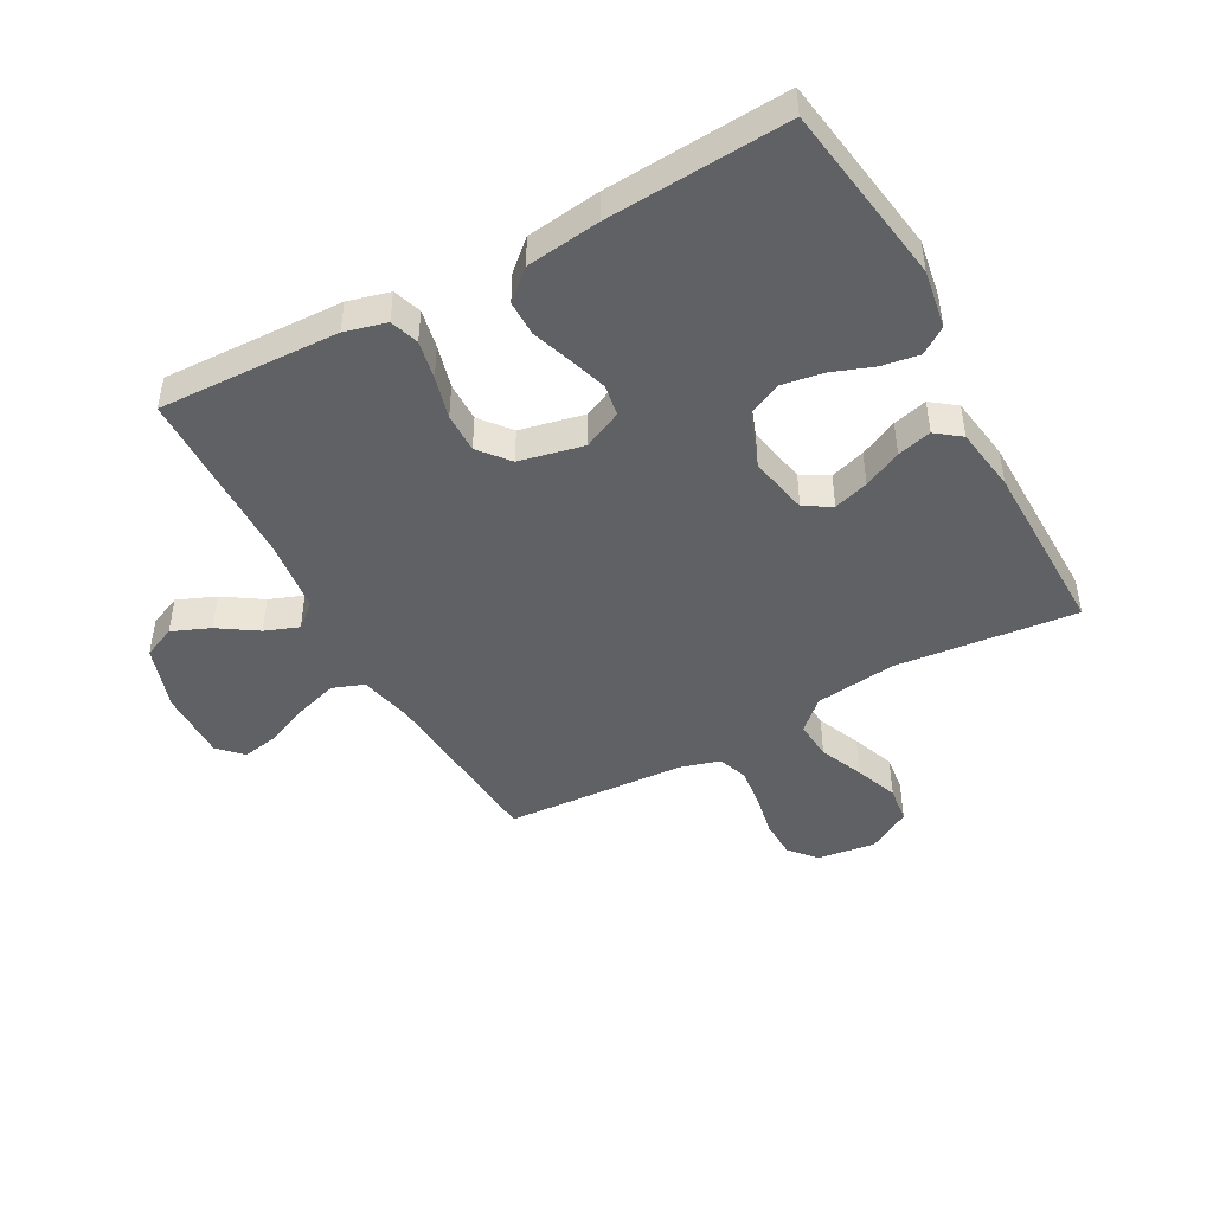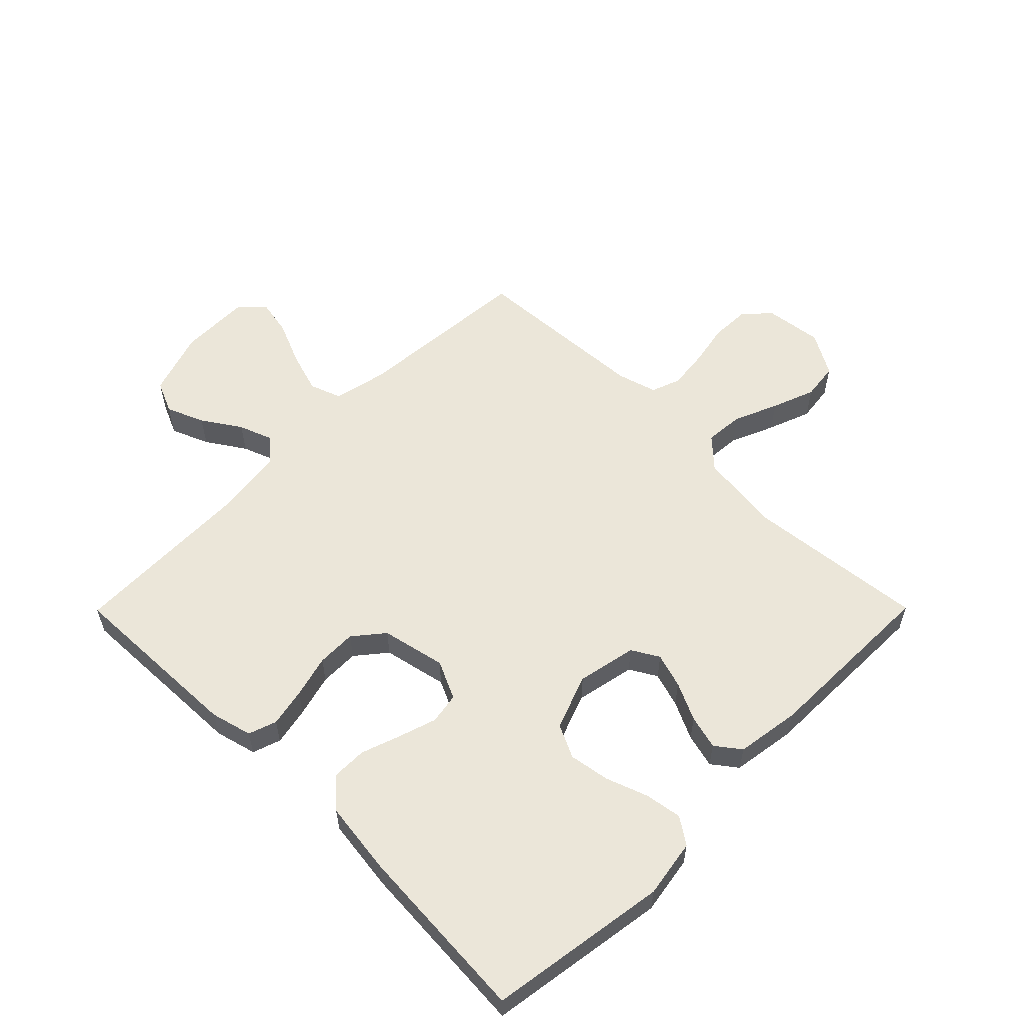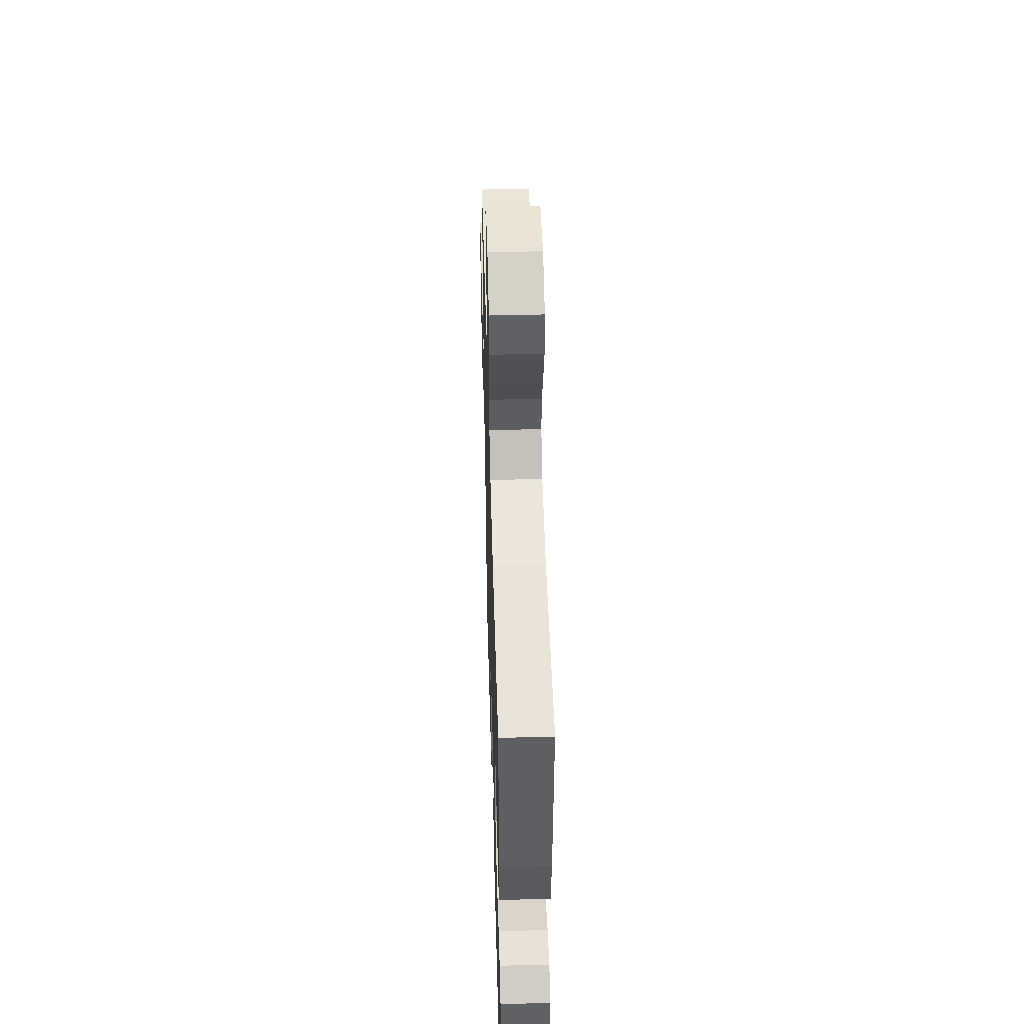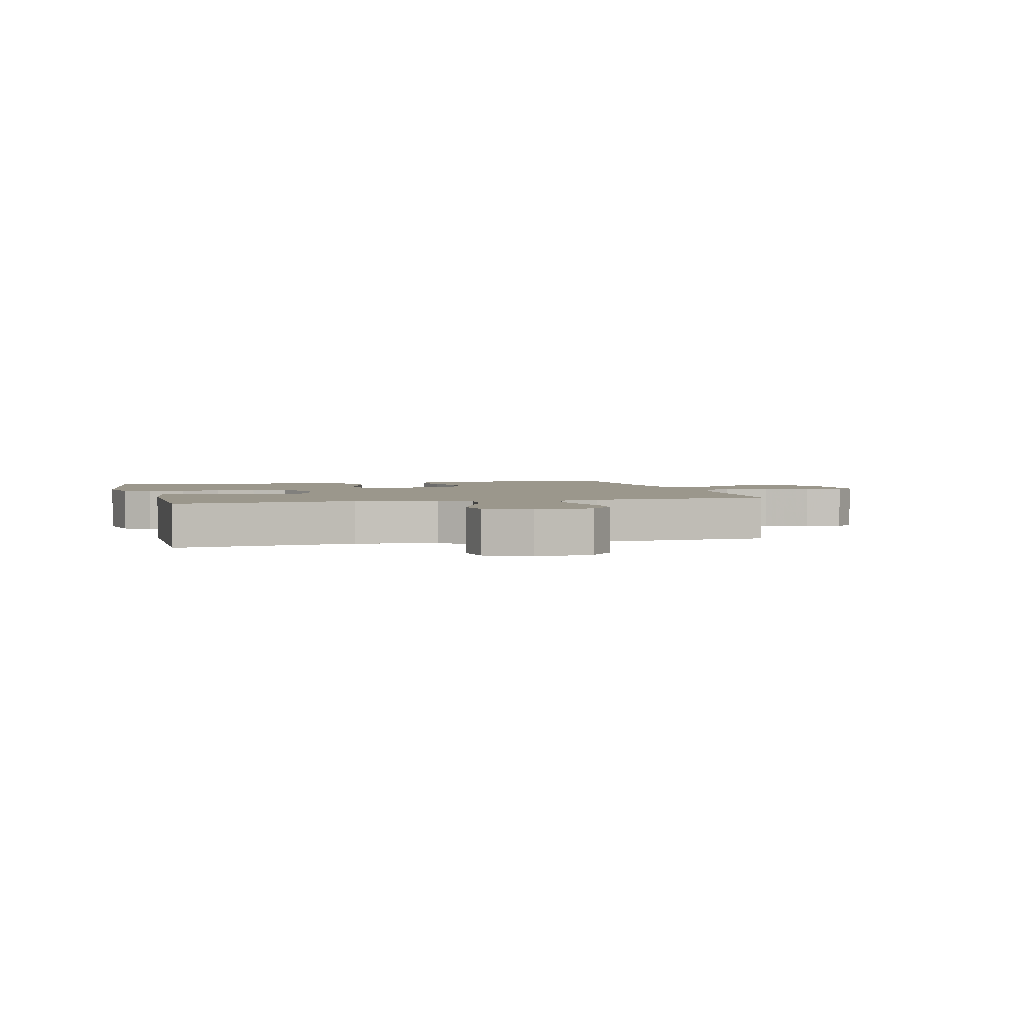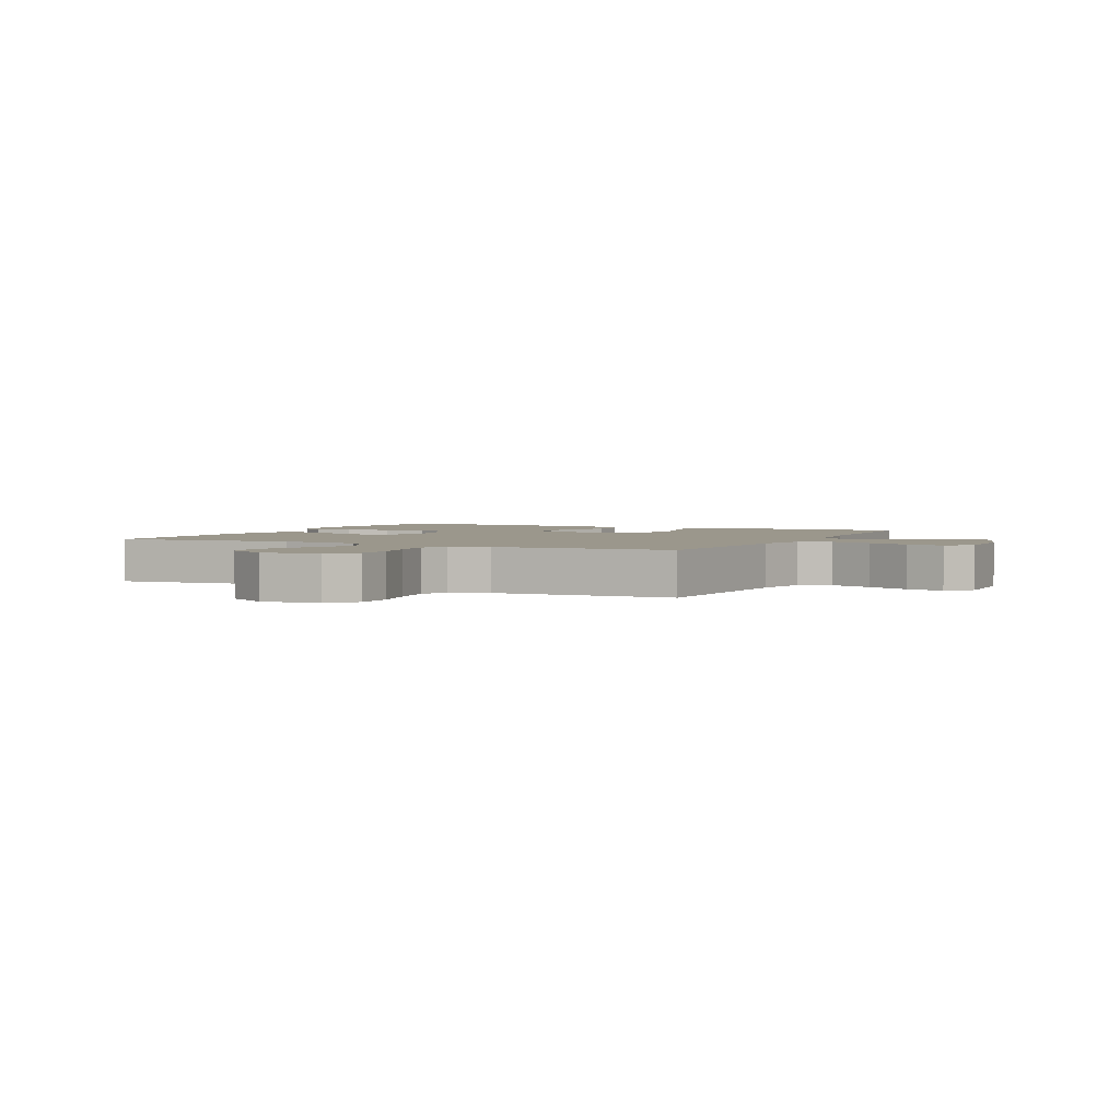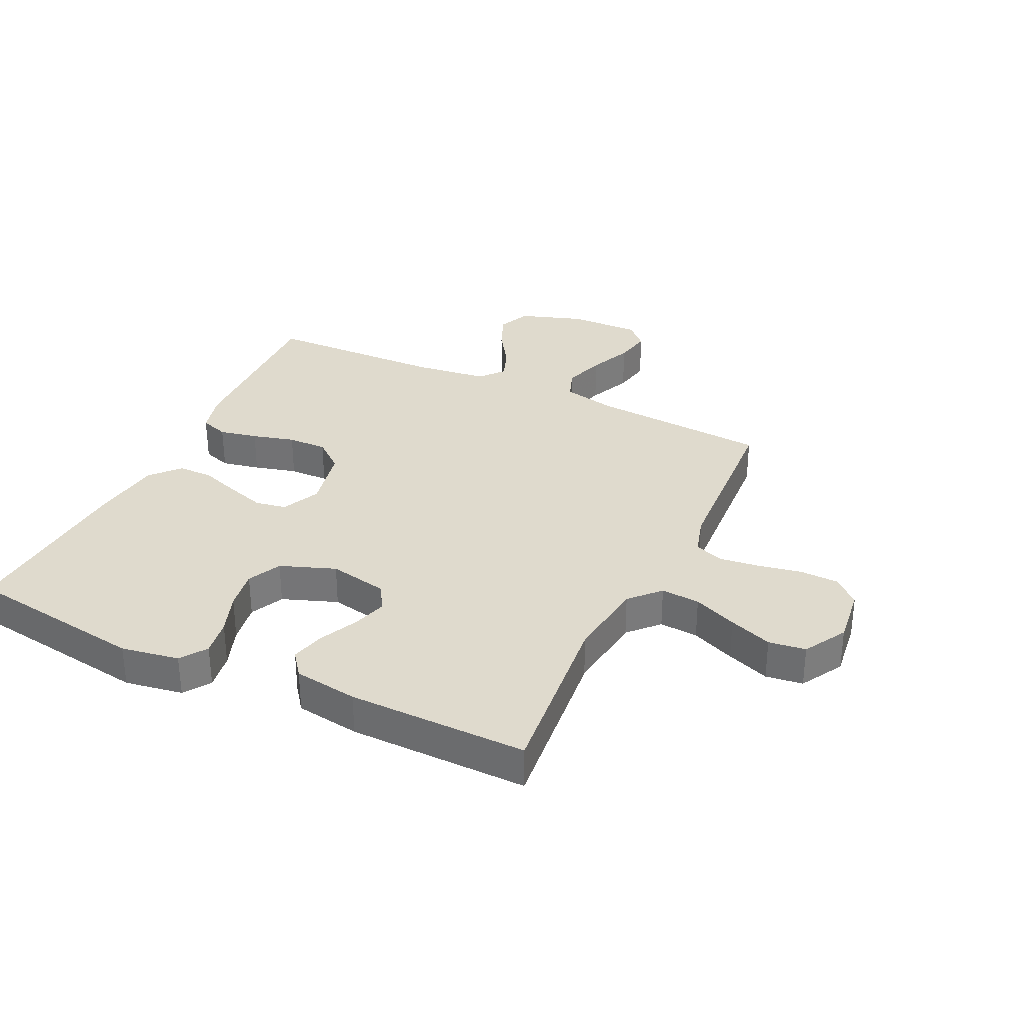
<metadata>
{"format":"obj","ext":"obj","renderer":"f3d","projection":"perspective","resolution":1024,"background":"white","views":[{"elev":-46.0,"azim":-151.4,"up":"+Y"},{"elev":57.0,"azim":-135.2,"up":"+Y"},{"elev":49.4,"azim":-91.6,"up":"+Z"},{"elev":2.6,"azim":-15.0,"up":"+Y"},{"elev":2.6,"azim":26.3,"up":"+Y"},{"elev":32.7,"azim":-64.6,"up":"+Y"}]}
</metadata>
<code>
v 0.5 0.07 0.5
v 0.523 0.07 0.2
v 0.543 0.07 0.111
v 0.595 0.07 0.092
v 0.665 0.07 0.114
v 0.737 0.07 0.145
v 0.799 0.07 0.157
v 0.837 0.07 0.119
v 0.835 0.07 0
v 0.799 0.07 -0.108
v 0.745 0.07 -0.132
v 0.682 0.07 -0.106
v 0.618 0.07 -0.064
v 0.562 0.07 -0.043
v 0.522 0.07 -0.077
v 0.507 0.07 -0.2
v 0.5 0.07 -0.5
v 0.2 0.07 -0.49
v 0.131 0.07 -0.472
v 0.115 0.07 -0.425
v 0.128 0.07 -0.361
v 0.147 0.07 -0.29
v 0.148 0.07 -0.224
v 0.107 0.07 -0.174
v 0 0.07 -0.151
v -0.064 0.07 -0.181
v -0.073 0.07 -0.233
v -0.053 0.07 -0.296
v -0.03 0.07 -0.362
v -0.03 0.07 -0.421
v -0.078 0.07 -0.464
v -0.2 0.07 -0.48
v -0.5 0.07 -0.5
v -0.545 0.07 -0.2
v -0.529 0.07 -0.103
v -0.485 0.07 -0.073
v -0.423 0.07 -0.083
v -0.354 0.07 -0.108
v -0.286 0.07 -0.119
v -0.23 0.07 -0.092
v -0.196 0.07 0
v -0.216 0.07 0.099
v -0.261 0.07 0.125
v -0.319 0.07 0.107
v -0.382 0.07 0.077
v -0.439 0.07 0.062
v -0.48 0.07 0.093
v -0.496 0.07 0.2
v -0.5 0.07 0.5
v -0.2 0.07 0.469
v -0.065 0.07 0.486
v -0.016 0.07 0.532
v -0.021 0.07 0.597
v -0.052 0.07 0.67
v -0.079 0.07 0.742
v -0.071 0.07 0.804
v 0 0.07 0.845
v 0.097 0.07 0.833
v 0.136 0.07 0.789
v 0.138 0.07 0.725
v 0.124 0.07 0.653
v 0.116 0.07 0.586
v 0.134 0.07 0.537
v 0.2 0.07 0.518
v 0.5 0 0.5
v 0.523 0 0.2
v 0.543 0 0.111
v 0.595 0 0.092
v 0.665 0 0.114
v 0.737 0 0.145
v 0.799 0 0.157
v 0.837 0 0.119
v 0.835 0 0
v 0.799 0 -0.108
v 0.745 0 -0.132
v 0.682 0 -0.106
v 0.618 0 -0.064
v 0.562 0 -0.043
v 0.522 0 -0.077
v 0.507 0 -0.2
v 0.5 0 -0.5
v 0.2 0 -0.49
v 0.131 0 -0.472
v 0.115 0 -0.425
v 0.128 0 -0.361
v 0.147 0 -0.29
v 0.148 0 -0.224
v 0.107 0 -0.174
v 0 0 -0.151
v -0.064 0 -0.181
v -0.073 0 -0.233
v -0.053 0 -0.296
v -0.03 0 -0.362
v -0.03 0 -0.421
v -0.078 0 -0.464
v -0.2 0 -0.48
v -0.5 0 -0.5
v -0.545 0 -0.2
v -0.529 0 -0.103
v -0.485 0 -0.073
v -0.423 0 -0.083
v -0.354 0 -0.108
v -0.286 0 -0.119
v -0.23 0 -0.092
v -0.196 0 0
v -0.216 0 0.099
v -0.261 0 0.125
v -0.319 0 0.107
v -0.382 0 0.077
v -0.439 0 0.062
v -0.48 0 0.093
v -0.496 0 0.2
v -0.5 0 0.5
v -0.2 0 0.469
v -0.065 0 0.486
v -0.016 0 0.532
v -0.021 0 0.597
v -0.052 0 0.67
v -0.079 0 0.742
v -0.071 0 0.804
v 0 0 0.845
v 0.097 0 0.833
v 0.136 0 0.789
v 0.138 0 0.725
v 0.124 0 0.653
v 0.116 0 0.586
v 0.134 0 0.537
v 0.2 0 0.518
f 59 60 61
f 58 59 61
f 57 58 61
f 56 57 61
f 55 56 61
f 54 55 61
f 53 54 61
f 52 53 61 62
f 51 52 62 63
f 48 49 50
f 47 48 50
f 46 47 50
f 45 46 50
f 44 45 50
f 43 44 50 51
f 51 63 64
f 43 51 64
f 42 43 64
f 36 37 38
f 35 36 38
f 34 35 38
f 33 34 38
f 32 33 38
f 31 32 38
f 30 31 38
f 29 30 38
f 28 29 38
f 27 28 38 39
f 26 27 39 40
f 20 21 22
f 19 20 22
f 18 19 22
f 17 18 22
f 16 17 22
f 15 16 22 23
f 14 15 23 24
f 11 12 13
f 10 11 13
f 9 10 13
f 8 9 13
f 7 8 13
f 6 7 13
f 5 6 13
f 4 5 13 14
f 14 24 25
f 4 14 25
f 3 4 25
f 64 1 2
f 42 64 2
f 41 42 2
f 26 40 41
f 25 26 41
f 3 25 41
f 2 3 41
f 125 124 123
f 125 123 122
f 125 122 121
f 125 121 120
f 125 120 119
f 125 119 118
f 125 118 117
f 126 125 117 116
f 127 126 116 115
f 114 113 112
f 114 112 111
f 114 111 110
f 114 110 109
f 114 109 108
f 115 114 108 107
f 128 127 115
f 128 115 107
f 128 107 106
f 102 101 100
f 102 100 99
f 102 99 98
f 102 98 97
f 102 97 96
f 102 96 95
f 102 95 94
f 102 94 93
f 102 93 92
f 103 102 92 91
f 104 103 91 90
f 86 85 84
f 86 84 83
f 86 83 82
f 86 82 81
f 86 81 80
f 87 86 80 79
f 88 87 79 78
f 77 76 75
f 77 75 74
f 77 74 73
f 77 73 72
f 77 72 71
f 77 71 70
f 77 70 69
f 78 77 69 68
f 89 88 78
f 89 78 68
f 89 68 67
f 66 65 128
f 66 128 106
f 66 106 105
f 105 104 90
f 105 90 89
f 105 89 67
f 105 67 66
f 1 65 66 2
f 2 66 67 3
f 3 67 68 4
f 4 68 69 5
f 5 69 70 6
f 6 70 71 7
f 7 71 72 8
f 8 72 73 9
f 9 73 74 10
f 10 74 75 11
f 11 75 76 12
f 12 76 77 13
f 13 77 78 14
f 14 78 79 15
f 15 79 80 16
f 16 80 81 17
f 17 81 82 18
f 18 82 83 19
f 19 83 84 20
f 20 84 85 21
f 21 85 86 22
f 22 86 87 23
f 23 87 88 24
f 24 88 89 25
f 25 89 90 26
f 26 90 91 27
f 27 91 92 28
f 28 92 93 29
f 29 93 94 30
f 30 94 95 31
f 31 95 96 32
f 32 96 97 33
f 33 97 98 34
f 34 98 99 35
f 35 99 100 36
f 36 100 101 37
f 37 101 102 38
f 38 102 103 39
f 39 103 104 40
f 40 104 105 41
f 41 105 106 42
f 42 106 107 43
f 43 107 108 44
f 44 108 109 45
f 45 109 110 46
f 46 110 111 47
f 47 111 112 48
f 48 112 113 49
f 49 113 114 50
f 50 114 115 51
f 51 115 116 52
f 52 116 117 53
f 53 117 118 54
f 54 118 119 55
f 55 119 120 56
f 56 120 121 57
f 57 121 122 58
f 58 122 123 59
f 59 123 124 60
f 60 124 125 61
f 61 125 126 62
f 62 126 127 63
f 63 127 128 64
f 64 128 65 1

</code>
